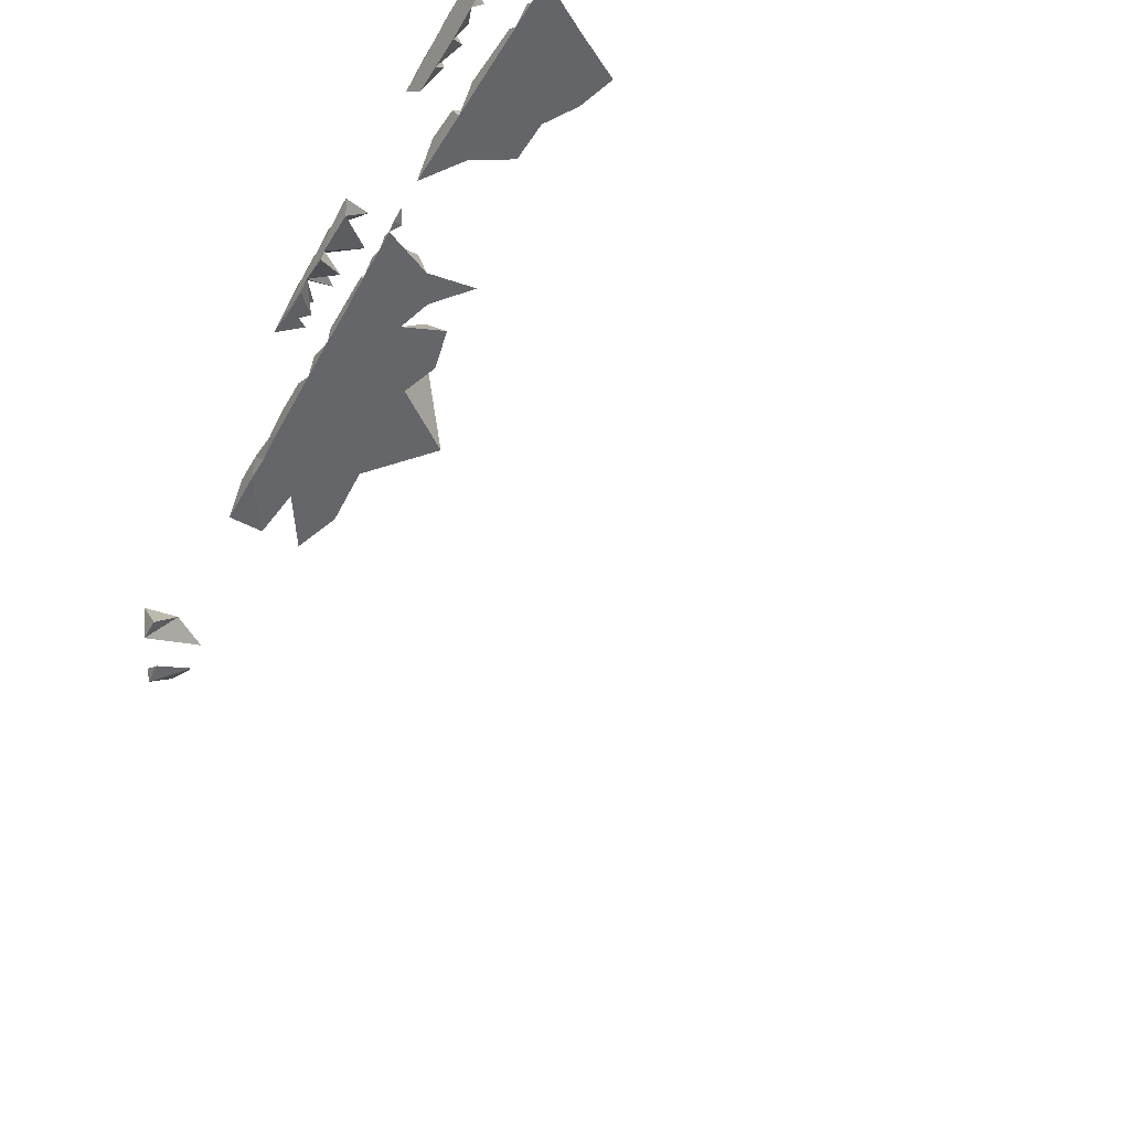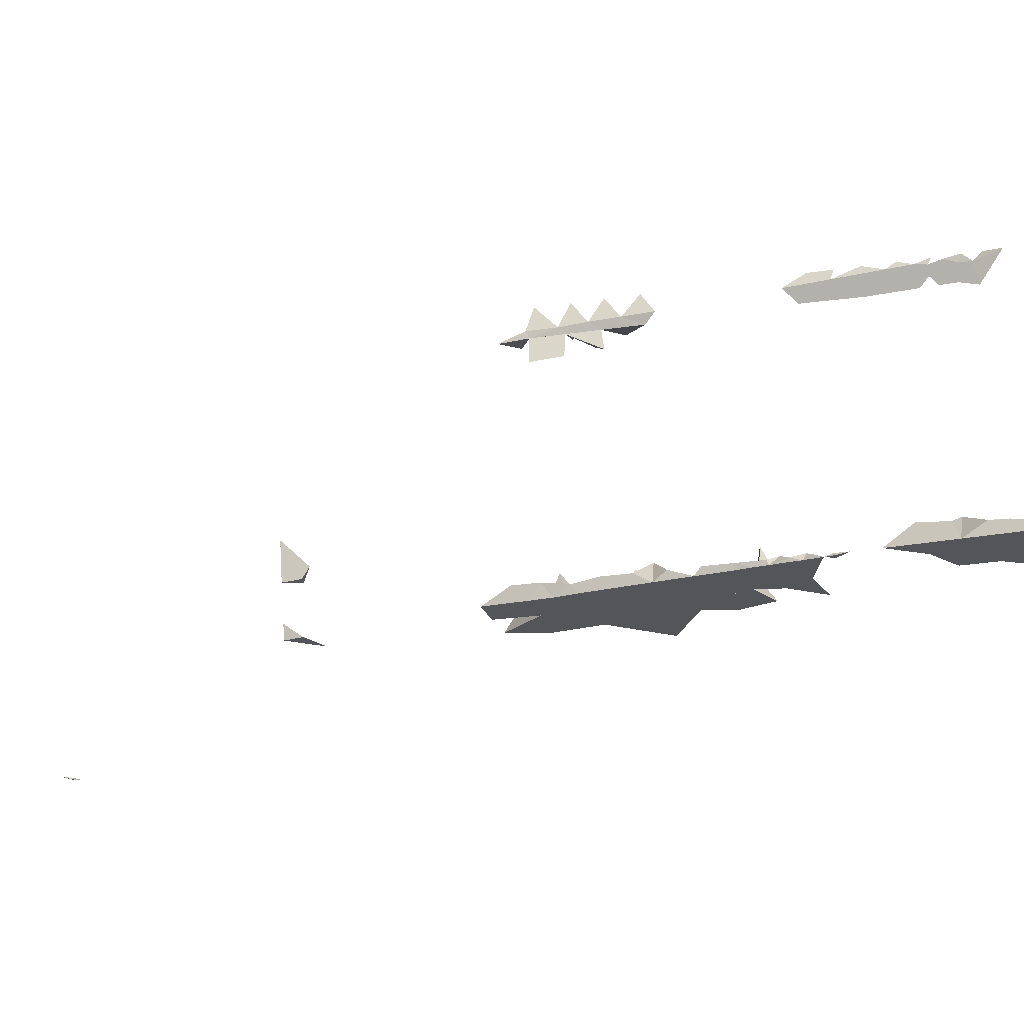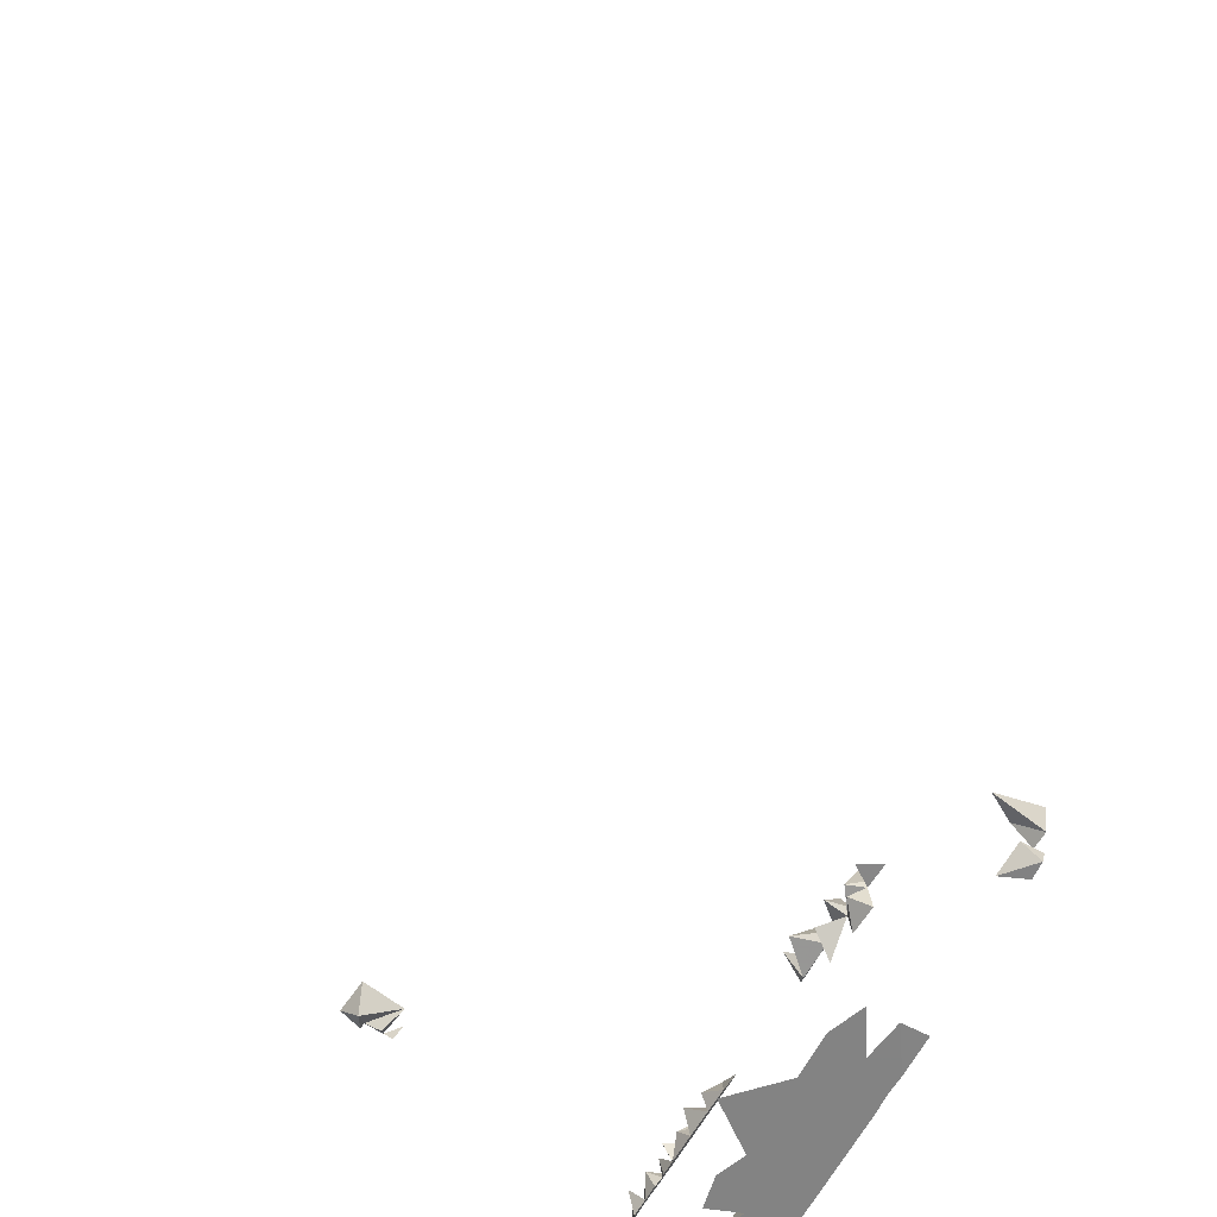
<metadata>
{"format":"obj","ext":"obj","renderer":"f3d","projection":"perspective","resolution":1024,"background":"white","views":[{"elev":-51.4,"azim":151.8,"up":"+Y"},{"elev":-24.1,"azim":109.0,"up":"+Y"},{"elev":-61.3,"azim":-29.8,"up":"+Y"}]}
</metadata>
<code>
v -0.3208 0.04187 1.105
v 0.509 0.1406 -0.3069
v 0.5175 -0.1537 0.4445
v 0.5194 -0.1535 0.4223
v 0.5212 -0.1361 0.4444
v 0.5231 0.1706 -0.3349
v 0.5289 -0.09249 0.4445
v 0.5289 -0.09164 0.4218
v 0.533 -0.1514 0.2209
v 0.5333 -0.04579 0.4457
v 0.5369 -0.1489 -0.459
v 0.5441 -0.1501 -0.1995
v 0.4927 -0.1506 -0.1169
v 0.5421 -0.1377 -0.3356
v 0.54 -0.1501 -0.3437
v 0.4272 -0.09877 0.01349
v 0.4536 -0.1501 -0.3349
v -0.3162 0.04281 1.116
v 0.4812 -0.1312 -0.1027
v 0.4863 0.1808 0.0489
v 0.4707 -0.105 0.07349
v 0.4452 -0.1506 -0.1232
v 0.5095 -0.1127 -0.2734
v 0.52 -0.1315 -0.4104
v 0.4478 -0.1509 -0.06892
v 0.5026 -0.1297 -0.1178
v 0.5109 -0.1096 -0.357
v 0.3916 -0.1516 0.05434
v 0.4946 -0.1149 -0.3193
v 0.4586 -0.1516 0.04992
v 0.4439 -0.1524 0.1746
v 0.4733 -0.1208 0.009822
v 0.5137 -0.1294 0.1858
v 0.5223 0.1694 -0.273
v 0.5168 -0.1327 -0.04977
v 0.5087 -0.1328 -0.09118
v 0.5392 -0.1511 -0.02948
v 0.5118 0.1907 0.05137
v 0.4467 -0.152 0.1153
v 0.2569 0.4388 -0.4033
v 0.5408 -0.1425 -0.01461
v 0.5103 0.1465 -0.1871
v 0.4711 -0.1211 -0.3747
v 0.4591 -0.1144 -0.0433
v 0.4407 -0.1501 -0.3724
v 0.4386 -0.1511 -0.027
v 0.5177 0.1282 0.1341
v 0.5169 -0.1371 -0.01427
v 0.5109 0.1459 -0.2862
v 0.4873 -0.1538 0.4084
v 0.5245 -0.151 -0.04962
v 0.532 -0.1387 -0.09402
v 0.5165 -0.1291 -0.3824
v 0.5125 0.1568 0.1347
v 0.5332 -0.14 -0.1212
v 0.5099 0.178 -0.3124
v -0.316 0.04527 1.115
v 0.5367 -0.1518 0.07613
v 0.5104 0.1694 -0.286
v 0.5342 -0.1523 0.1676
v 0.4793 -0.1279 0.1911
v 0.5023 -0.1518 0.08858
v 0.5108 0.1464 -0.2458
v 0.5463 -0.1284 -0.2335
v 0.5066 -0.1286 0.112
v 0.543 -0.1501 -0.2366
v 0.2512 0.4262 -0.4167
v 0.4742 -0.1501 -0.3032
v 0.1901 0.4531 -0.38
v 0.4993 -0.1507 -0.09799
v 0.4783 -0.1512 -0.02307
v 0.495 -0.1266 -0.02671
v 0.5163 0.165 0.07123
v 0.52 0.1761 -0.2244
v 0.5288 -0.1427 -0.04017
v 0.2478 0.4435 -0.3835
v 0.5247 -0.1512 -0.01835
v 0.492 -0.1078 0.149
v 0.4921 -0.1501 -0.3673
v 0.4518 -0.1514 0.009645
v 0.5253 0.1674 -0.4504
v 0.522 0.1725 -0.2919
v 0.5432 -0.1481 -0.1499
v 0.5395 -0.1396 0.05614
v 0.4859 -0.1501 -0.3992
v 0.5083 0.197 0.1706
v 0.5434 0.1456 -0.3899
v 0.5205 -0.1498 -0.4408
v 0.4766 -0.1508 -0.0867
v 0.4834 0.1643 0.1354
v 0.5411 -0.1432 -0.0323
v 0.4965 -0.1516 0.05327
v 0.5279 -0.1422 -0.02634
v 0.5109 -0.1511 -0.03353
v 0.2147 0.4371 -0.4297
v 0.5185 0.127 0.1735
v 0.5407 -0.1408 -0.3696
v 0.5106 -0.1182 0.04291
v 0.5303 -0.1243 -0.07316
v 0.4988 -0.1527 0.2207
v 0.5155 0.1559 -0.2566
v 0.2165 0.4428 -0.4245
v 0.5056 -0.1521 0.1351
v 0.515 0.1649 0.1419
v 0.5434 -0.1348 -0.3044
v 0.487 0.161 0.1917
v 0.5279 -0.1507 -0.1051
v 0.5409 -0.1501 -0.3134
v 0.5155 0.1655 0.1083
v 0.5396 0.1491 -0.4558
v 0.5165 -0.1517 0.06242
v 0.5222 -0.1505 -0.1308
v 0.5394 -0.151 -0.05237
v 0.5212 0.1684 -0.2129
v 0.4871 0.1488 0.1092
v 0.4873 -0.151 -0.05318
v 0.5022 0.1715 -0.2696
v 0.5412 -0.1507 -0.1003
v 0.5377 -0.1515 0.03681
v 0.5203 0.1675 -0.1553
v 0.5171 0.1645 0.03416
v 0.5194 0.1667 -0.1034
v 0.5297 -0.1509 -0.07127
v 0.5122 0.1553 0.09482
v 0.5355 -0.1504 -0.1512
v 0.5109 0.1463 -0.2653
v 0.5405 -0.1509 -0.06761
v 0.5114 0.1499 -0.1185
v 0.5118 0.1534 0.0463
v 0.5374 -0.1418 0.1238
v 0.5372 -0.1342 0.187
v 0.5357 -0.152 0.1146
v 0.4933 0.1415 0.163
v 0.5128 0.1582 0.1745
v 0.5198 0.164 -0.2877
v 0.5178 -0.1501 -0.4193
v 0.4997 -0.1514 0.009193
v 0.5291 -0.1432 -0.0583
v 0.5131 -0.1509 -0.06371
v 0.5008 0.1634 -0.2001
v 0.5428 -0.1504 -0.1517
v 0.521 -0.1508 -0.08508
v 0.1851 0.4476 -0.426
v 0.5207 0.1665 -0.2569
v 0.5037 -0.06687 0.4238
v 0.5417 -0.1447 -0.06819
v 0.5389 -0.1513 -0.00659
v 0.4751 0.1642 0.07848
v 0.5195 0.1631 -0.3032
v 0.5217 0.1689 -0.2429
v 0.2548 0.4375 -0.4187
v 0.5391 -0.1501 -0.3779
v 0.5429 -0.1473 -0.132
v -0.3268 0.04526 1.108
v 0.5181 0.1796 -0.1587
v 0.5095 0.1948 0.1294
v 0.5145 -0.1501 -0.2399
v 0.5409 -0.1508 -0.08424
v 0.5421 -0.1505 -0.1403
v 0.542 -0.1453 -0.08238
v 0.2007 0.4246 -0.4071
v 0.4924 0.1649 0.1622
v 0.5136 0.157 0.21
v 0.494 0.1699 -0.1736
v 0.5126 -0.1501 -0.2959
v 0.5198 0.1671 -0.1277
v 0.4967 0.1699 -0.2993
v 0.4824 0.1494 -0.3949
v 0.5106 0.1464 -0.2262
v 0.5383 -0.1459 -0.4259
v 0.5364 -0.1501 -0.4349
v 0.4925 -0.1222 -0.07017
v 0.4989 0.167 -0.1445
v 0.5089 -0.1501 -0.3281
v 0.5208 0.168 -0.1856
v -0.31 0.04124 1.114
v 0.5337 -0.1522 0.1426
v 0.5109 0.1484 -0.1509
v 0.494 -0.1361 0.4444
v 0.2413 0.4384 -0.4238
v 0.5198 -0.1501 -0.3596
v 0.4964 0.1671 -0.2242
v 0.5138 0.167 0.1785
v 0.5175 -0.1501 -0.392
v 0.5049 0.1713 -0.2463
v 0.2329 0.4208 -0.41
v 0.5468 0.102 -0.4003
v 0.5211 0.1741 -0.2616
v 0.5401 -0.1411 0.02076
v 0.4766 -0.1501 -0.2613
v 0.4602 -0.1527 0.2207
v 0.5394 -0.1435 -0.3995
v 0.5449 -0.1316 -0.2689
v 0.5383 -0.1501 -0.4057
v 0.5419 -0.1501 -0.277
v 0.5377 -0.1356 0.155
v 0.5169 0.1294 0.09019
v 0.4687 -0.06914 0.4451
v 0.4927 -0.1523 0.1694
v 0.5424 -0.1462 -0.1053
v 0.5413 -0.1506 -0.1188
v 0.5435 -0.1488 -0.1679
v 0.5106 0.1929 0.09189
v 0.5389 -0.1382 0.09152
v 0.5414 -0.144 -0.04999
v 0.5189 0.178 -0.1876
v 0.5172 0.1811 -0.1295
v -0.3025 0.04331 1.125
f 201 107 112
f 107 55 112
f 117 144 34
f 144 117 101
f 34 144 101
f 179 3 5
f 4 179 5
f 3 4 5
f 76 69 161
f 69 76 102
f 76 161 102
f 30 32 80
f 137 30 80
f 30 16 28
f 16 30 80
f 28 16 80
f 30 28 80
f 73 121 38
f 38 121 20
f 73 38 20
f 129 121 73
f 121 129 20
f 129 73 20
f 69 102 143
f 161 69 143
f 21 28 39
f 28 21 30
f 39 28 30
f 180 76 186
f 76 180 102
f 186 76 102
f 180 186 102
f 22 13 89
f 13 22 19
f 22 89 19
f 89 13 70
f 70 13 19
f 89 70 19
f 62 65 204
f 92 21 62
f 21 92 30
f 92 62 30
f 68 29 17
f 174 68 17
f 51 94 139
f 110 87 187
f 187 87 168
f 110 187 168
f 34 59 49
f 135 34 49
f 147 37 41
f 37 147 77
f 184 85 136
f 85 184 24
f 136 85 24
f 136 24 194
f 184 136 194
f 4 3 50
f 179 4 50
f 3 179 50
f 60 103 177
f 60 177 196
f 84 111 204
f 58 84 204
f 70 107 142
f 107 70 36
f 142 107 36
f 45 43 85
f 85 43 79
f 45 85 79
f 139 116 89
f 116 139 172
f 89 116 172
f 139 89 172
f 195 105 23
f 105 165 23
f 195 190 165
f 165 190 23
f 193 157 64
f 195 193 64
f 139 94 116
f 116 94 35
f 139 116 35
f 157 195 66
f 195 64 66
f 81 87 110
f 87 81 168
f 81 110 168
f 56 149 6
f 149 56 2
f 6 149 2
f 56 6 2
f 147 41 48
f 48 94 72
f 137 48 72
f 147 48 137
f 77 147 137
f 185 169 150
f 169 185 63
f 150 169 63
f 68 190 29
f 190 68 165
f 29 190 165
f 94 137 71
f 71 137 72
f 32 137 71
f 137 80 71
f 109 104 54
f 90 109 54
f 104 90 54
f 79 29 174
f 29 79 17
f 79 174 17
f 89 70 139
f 70 89 36
f 89 139 36
f 113 37 51
f 138 51 75
f 113 51 123
f 199 39 103
f 78 199 103
f 39 78 103
f 132 62 58
f 132 58 204
f 39 199 31
f 78 39 31
f 199 78 31
f 191 31 199
f 31 191 61
f 199 31 61
f 191 199 61
f 24 184 192
f 194 24 192
f 153 112 55
f 201 153 55
f 114 182 169
f 150 114 169
f 182 150 169
f 74 114 150
f 114 74 182
f 74 150 182
f 170 136 194
f 194 136 171
f 170 194 171
f 65 130 204
f 204 130 132
f 137 32 92
f 92 32 30
f 137 92 30
f 62 21 39
f 62 39 30
f 51 138 35
f 138 139 35
f 88 170 11
f 171 88 11
f 170 171 11
f 174 14 181
f 15 174 181
f 123 51 139
f 123 139 138
f 158 52 160
f 160 52 142
f 51 37 94
f 189 98 119
f 98 189 137
f 103 62 132
f 70 13 107
f 13 70 26
f 70 107 26
f 70 142 139
f 139 142 36
f 58 62 111
f 111 62 204
f 54 115 197
f 124 54 197
f 115 124 197
f 32 71 46
f 80 32 46
f 71 80 46
f 53 79 181
f 181 79 184
f 113 205 37
f 93 91 75
f 157 66 12
f 64 157 12
f 66 64 12
f 23 157 193
f 195 23 193
f 133 134 54
f 134 133 96
f 54 134 96
f 133 54 47
f 47 54 96
f 133 47 96
f 25 44 116
f 44 25 46
f 25 116 46
f 71 46 116
f 46 71 44
f 71 116 44
f 68 174 165
f 109 73 203
f 148 109 203
f 73 148 203
f 109 124 73
f 124 109 148
f 167 49 149
f 49 167 2
f 149 49 2
f 167 149 2
f 41 93 48
f 94 77 137
f 15 181 152
f 97 15 152
f 94 71 116
f 116 71 72
f 94 116 72
f 60 199 103
f 103 199 196
f 195 157 190
f 190 157 23
f 199 33 196
f 14 174 105
f 108 14 105
f 58 111 119
f 58 119 84
f 37 205 91
f 91 205 75
f 37 77 94
f 93 94 48
f 93 75 94
f 65 103 130
f 109 156 104
f 156 109 90
f 104 156 90
f 100 9 33
f 9 100 60
f 131 60 196
f 33 131 196
f 140 114 169
f 169 114 42
f 140 169 42
f 63 185 101
f 150 63 101
f 125 141 159
f 159 141 83
f 125 159 83
f 158 118 200
f 118 158 107
f 175 206 120
f 206 175 164
f 120 206 164
f 42 175 120
f 175 42 164
f 143 102 95
f 161 143 95
f 102 161 95
f 118 201 200
f 201 118 107
f 134 183 163
f 183 134 106
f 163 183 106
f 134 163 106
f 123 158 127
f 127 158 160
f 123 142 158
f 142 123 160
f 73 124 129
f 129 124 148
f 73 129 148
f 114 206 175
f 206 114 140
f 175 206 140
f 117 34 49
f 49 34 126
f 117 49 126
f 34 101 126
f 101 117 126
f 149 135 49
f 59 149 49
f 59 82 149
f 149 82 135
f 13 112 107
f 112 13 26
f 107 112 26
f 200 201 55
f 107 200 55
f 138 75 205
f 113 127 205
f 146 127 160
f 123 146 160
f 125 202 141
f 202 125 83
f 141 202 83
f 188 150 144
f 150 188 185
f 188 144 185
f 144 150 101
f 185 144 101
f 152 181 184
f 107 158 142
f 52 107 142
f 205 127 146
f 138 205 146
f 105 174 29
f 105 29 165
f 174 108 165
f 120 155 207
f 155 120 173
f 207 155 173
f 158 200 52
f 52 200 107
f 139 142 123
f 142 139 99
f 123 142 99
f 139 123 99
f 27 174 181
f 174 27 79
f 181 174 79
f 27 181 79
f 112 159 201
f 159 112 153
f 201 159 153
f 136 170 88
f 171 136 88
f 94 75 35
f 75 51 35
f 104 86 183
f 86 104 162
f 183 86 162
f 134 104 183
f 134 183 162
f 111 98 62
f 62 98 92
f 111 62 92
f 165 108 195
f 108 105 195
f 123 127 113
f 123 138 146
f 151 40 67
f 40 151 180
f 67 40 180
f 151 67 180
f 57 154 18
f 154 57 1
f 18 154 1
f 128 166 122
f 122 166 207
f 128 122 207
f 128 207 173
f 104 134 54
f 162 104 54
f 134 162 54
f 43 17 79
f 17 43 45
f 79 17 45
f 92 98 137
f 119 92 137
f 119 98 84
f 84 98 111
f 119 111 92
f 164 42 178
f 120 164 178
f 42 120 178
f 128 178 120
f 178 128 173
f 120 178 173
f 175 140 42
f 114 175 42
f 39 103 65
f 103 39 62
f 39 65 62
f 177 103 132
f 177 132 130
f 147 189 119
f 189 147 137
f 147 119 137
f 109 54 124
f 54 109 115
f 109 124 115
f 97 53 181
f 53 97 152
f 181 14 97
f 14 15 97
f 184 53 192
f 53 152 192
f 152 184 194
f 192 152 194
f 174 15 108
f 15 14 108
f 82 59 34
f 135 82 34
f 85 53 184
f 53 85 79
f 85 184 79
f 199 100 33
f 100 199 60
f 37 91 41
f 41 91 93
f 130 103 196
f 177 130 196
f 10 7 8
f 145 10 8
f 7 145 8
f 7 10 198
f 145 7 198
f 10 145 198
f 1 57 176
f 18 1 176
f 208 18 176
f 18 208 57
f 208 176 57
f 33 9 131
f 9 60 131
f 128 120 166
f 166 120 207

</code>
